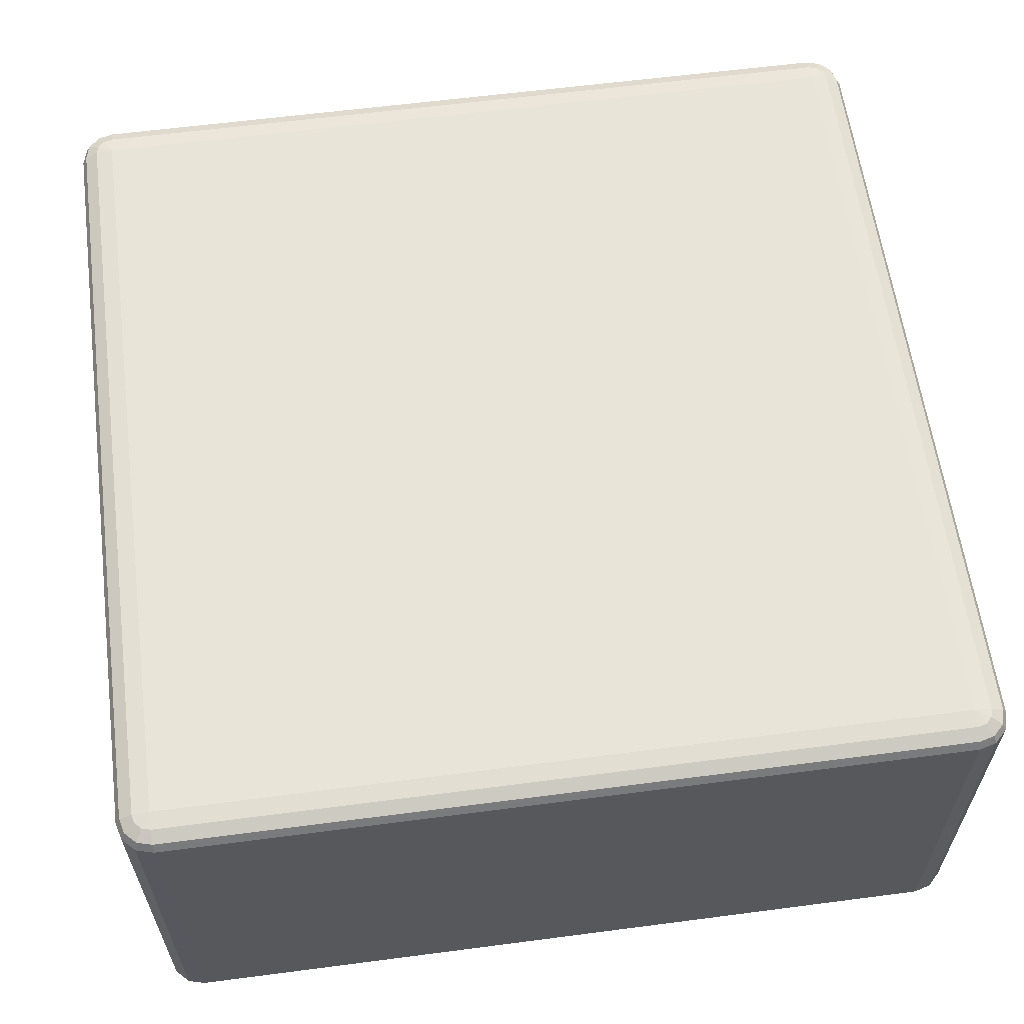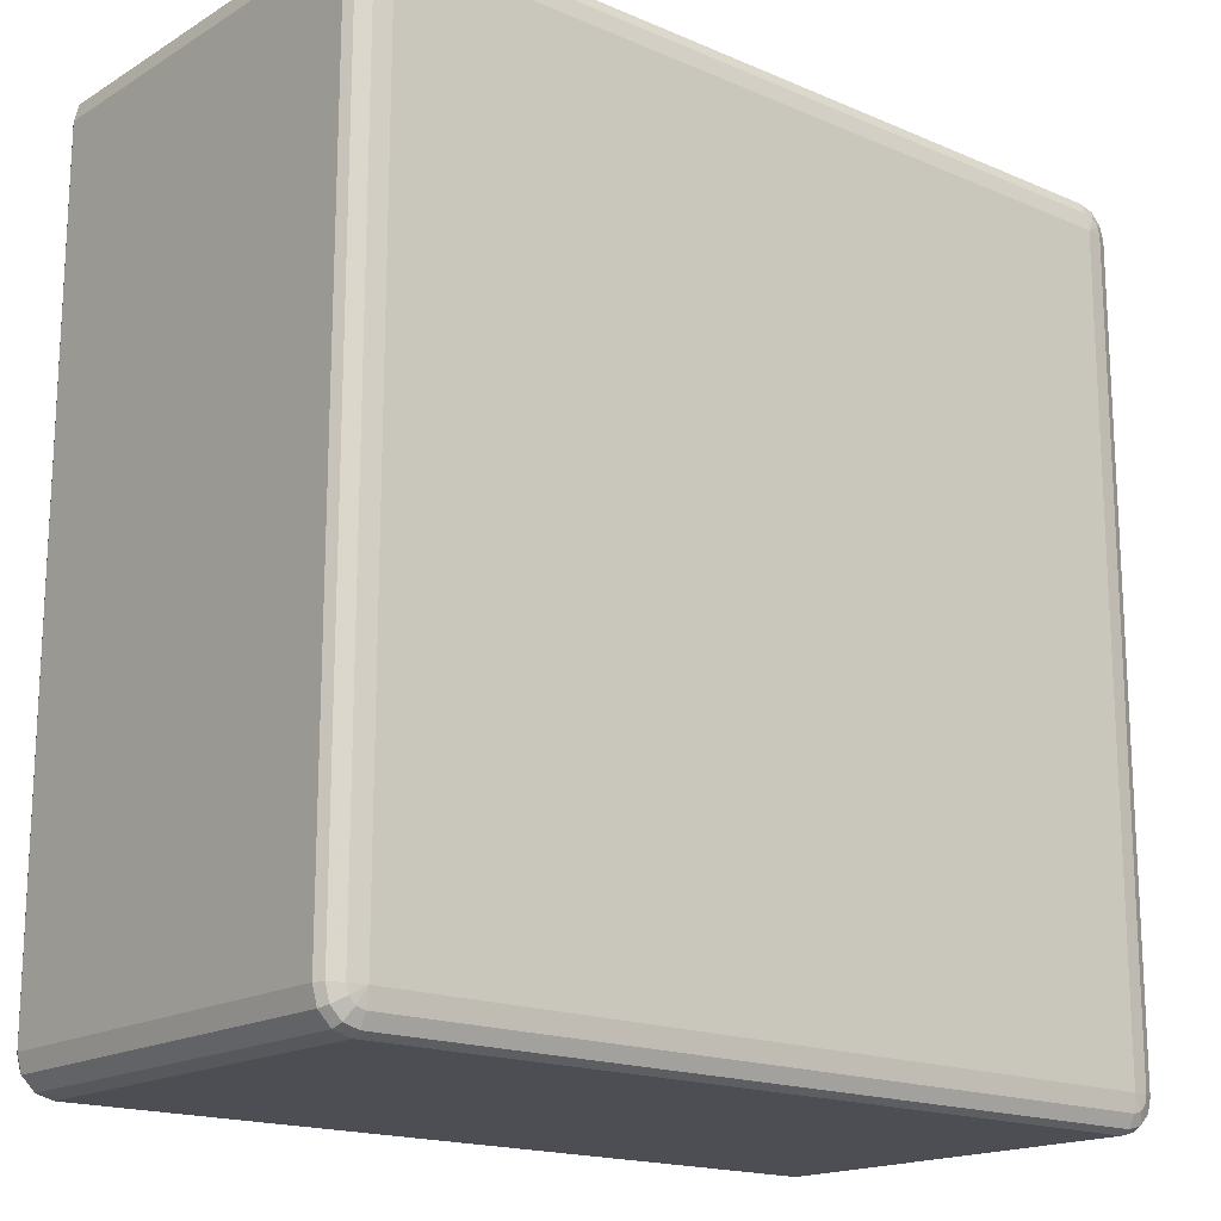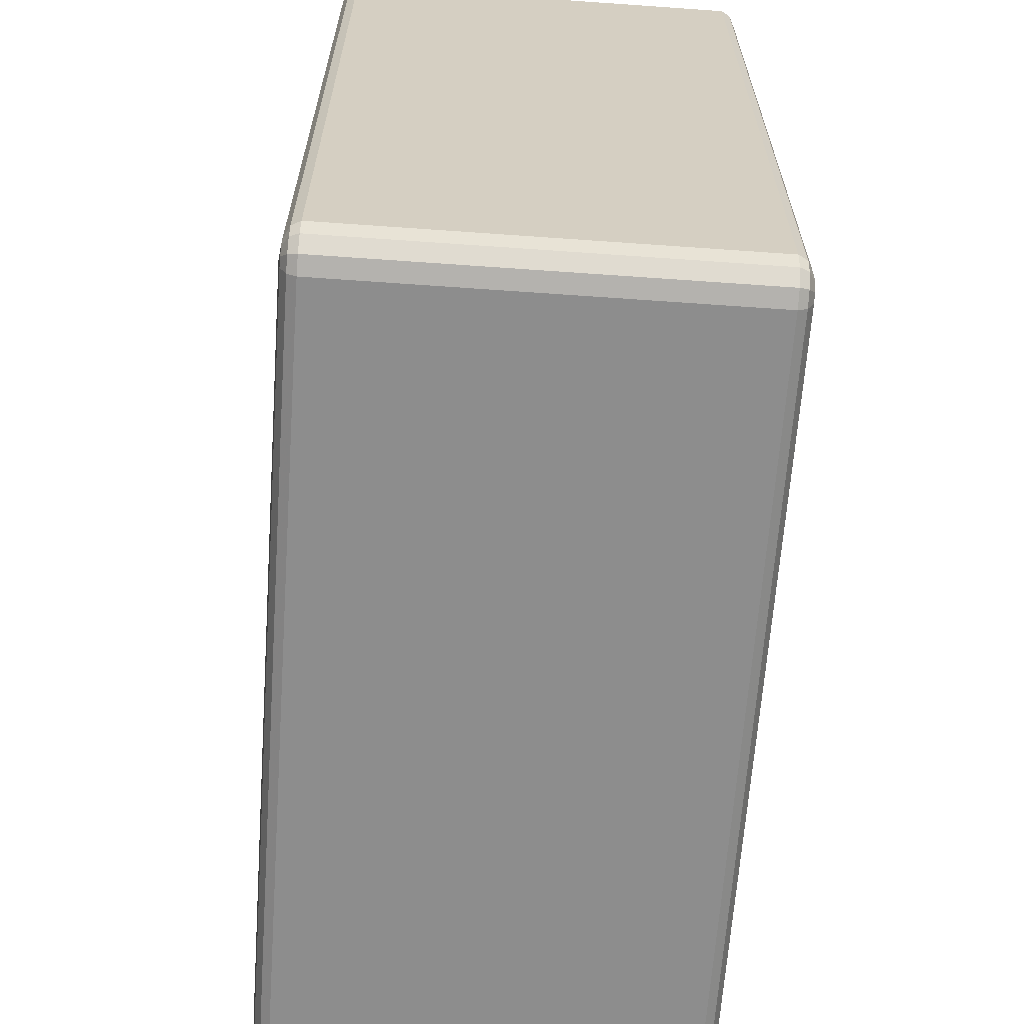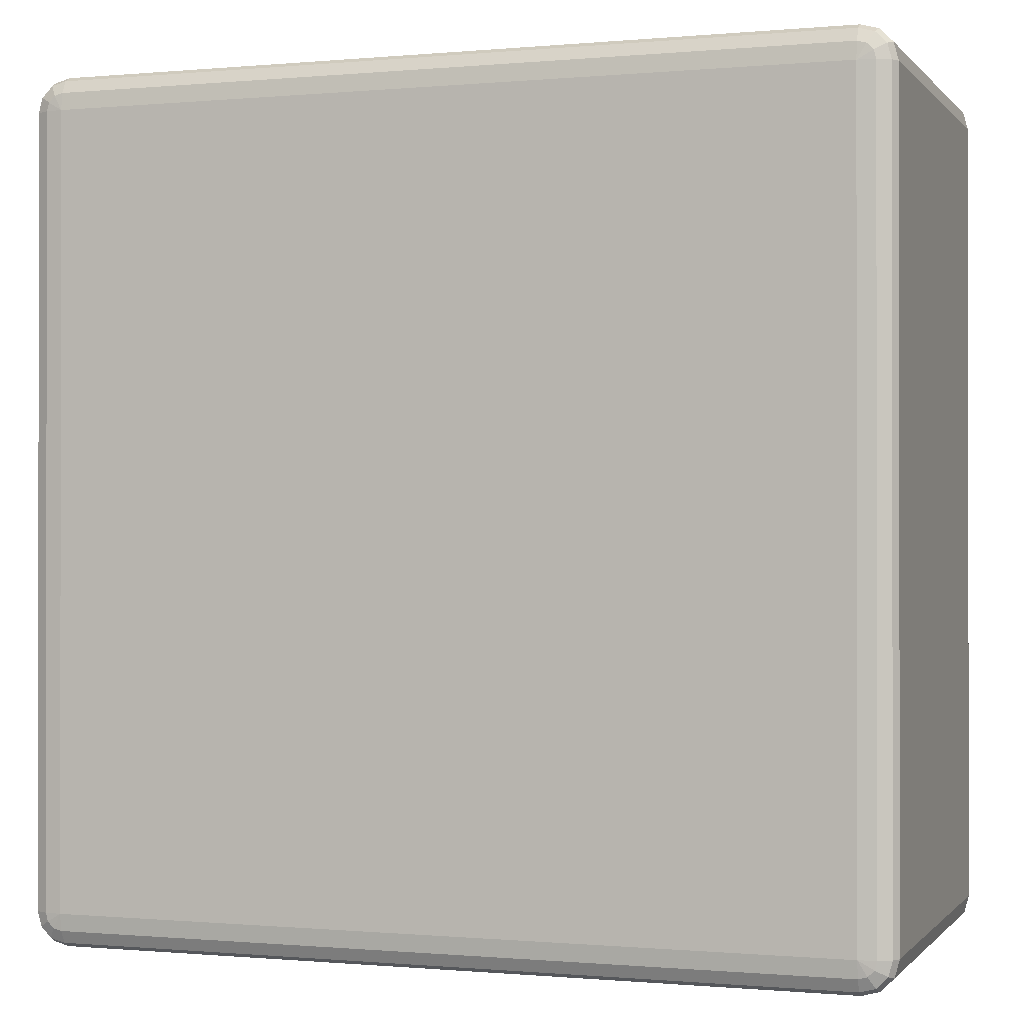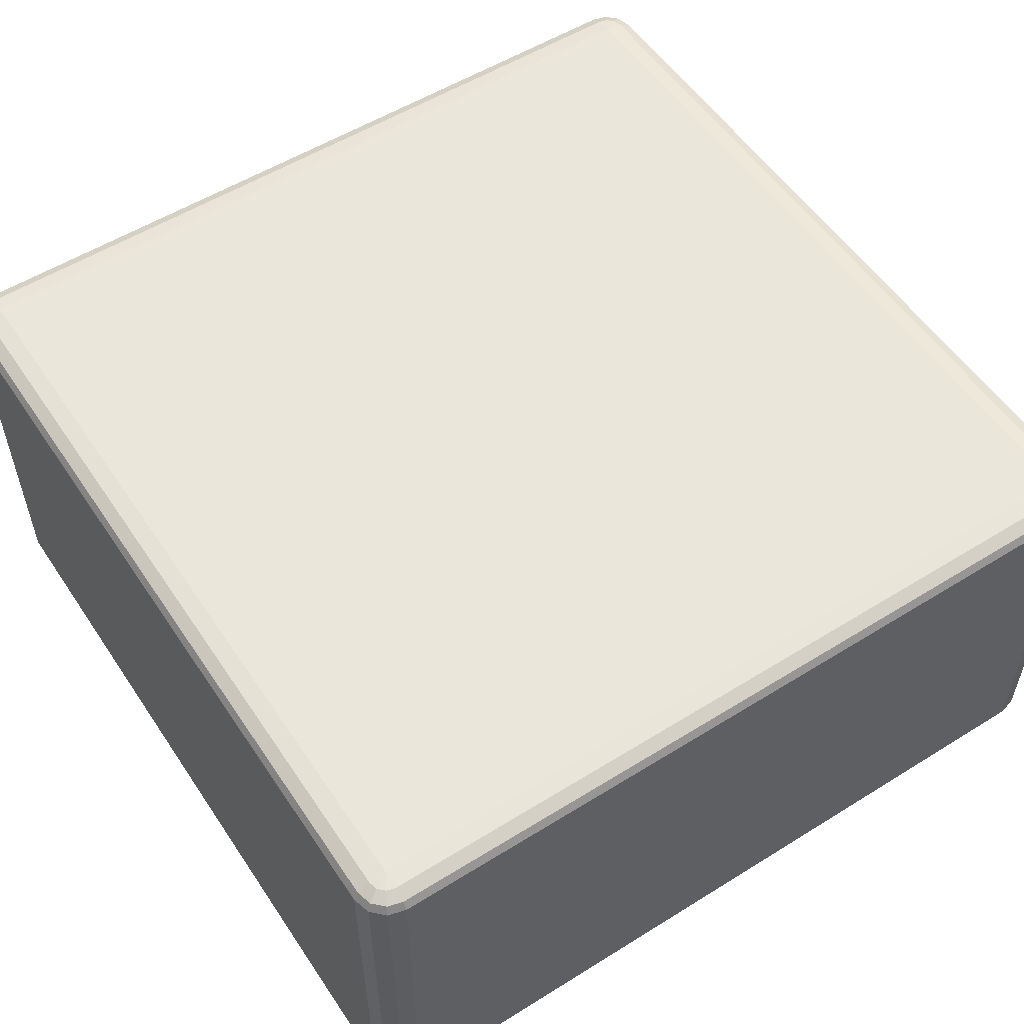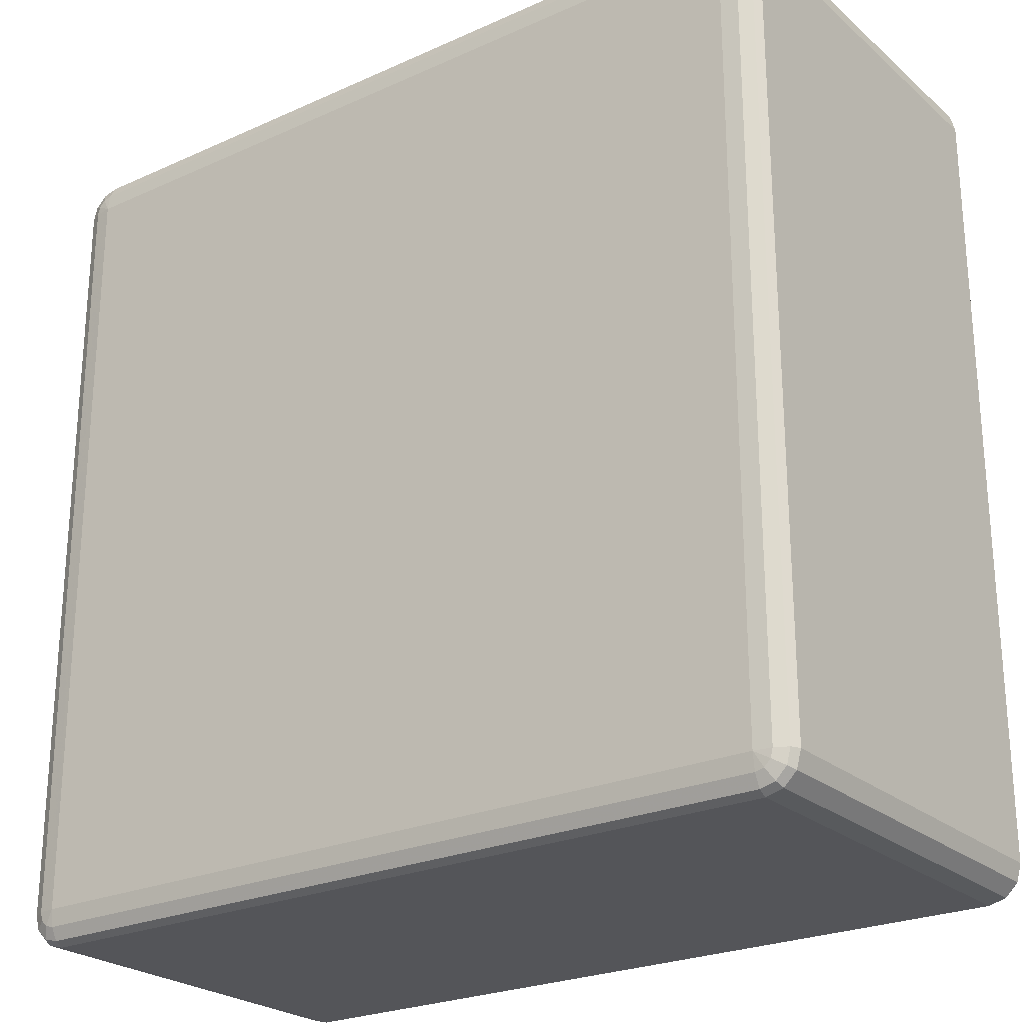
<metadata>
{"format":"obj","ext":"obj","renderer":"f3d","projection":"perspective","resolution":1024,"background":"white","views":[{"elev":60.5,"azim":82.4,"up":"+Z"},{"elev":-17.4,"azim":-40.3,"up":"+Y"},{"elev":-64.6,"azim":85.9,"up":"+Y"},{"elev":-0.4,"azim":19.2,"up":"+Y"},{"elev":54.8,"azim":-33.3,"up":"+Z"},{"elev":-24.6,"azim":36.3,"up":"+Y"}]}
</metadata>
<code>
v 4350 850 878
v 4350 850 418
v 4330 855.4 418
v 4330 855.4 878
v 4315 870 418
v 4315 870 878
v 4310 890 418
v 4310 890 878
v 4310 1810 418
v 4310 1810 878
v 4315 1830 418
v 4315 1830 878
v 4330 1845 418
v 4330 1845 878
v 4350 1850 418
v 4350 1850 878
v 5270 1850 418
v 5270 1850 878
v 5290 1845 418
v 5290 1845 878
v 5305 1830 418
v 5305 1830 878
v 5310 1810 418
v 5310 1810 878
v 5310 890 418
v 5310 890 878
v 5305 870 418
v 5305 870 878
v 5290 855.4 418
v 5290 855.4 878
v 5270 850 418
v 5270 850 878
v 4350 855.4 888
v 4333 860 888
v 5270 855.4 888
v 4320 872.7 888
v 5287 860 888
v 4315 890 888
v 5300 872.7 888
v 4315 1810 888
v 5305 890 888
v 4320 1827 888
v 5305 1810 888
v 4333 1840 888
v 5300 1827 888
v 4350 1845 888
v 5287 1840 888
v 5270 1845 888
v 5280 1827 895.3
v 5270 1830 895.3
v 4350 1830 895.3
v 4340 1827 895.3
v 4350 1810 898
v 4333 1820 895.3
v 4330 1810 895.3
v 5270 1810 898
v 4330 890 895.3
v 4350 890 898
v 4333 880 895.3
v 4340 872.7 895.3
v 4350 870 895.3
v 5270 890 898
v 5270 870 895.3
v 5280 872.7 895.3
v 5287 880 895.3
v 5290 890 895.3
v 5290 1810 895.3
v 5287 1820 895.3
v 4333 860 408
v 4350 855.4 408
v 4320 872.7 408
v 5270 855.4 408
v 4315 890 408
v 5287 860 408
v 4315 1810 408
v 5300 872.7 408
v 4320 1827 408
v 5305 890 408
v 4333 1840 408
v 5305 1810 408
v 4350 1845 408
v 5300 1827 408
v 5270 1845 408
v 5287 1840 408
v 5270 1830 400.7
v 5280 1827 400.7
v 5287 1820 400.7
v 5290 1810 400.7
v 5270 1810 398
v 5290 890 400.7
v 4350 1830 400.7
v 5287 880 400.7
v 4340 1827 400.7
v 5280 872.7 400.7
v 4333 1820 400.7
v 4350 1810 398
v 4330 1810 400.7
v 4330 890 400.7
v 5270 890 398
v 4350 890 398
v 4333 880 400.7
v 5270 870 400.7
v 4340 872.7 400.7
v 4350 870 400.7
f 3 2 1
f 1 4 3
f 5 3 4
f 4 6 5
f 7 5 6
f 6 8 7
f 9 7 8
f 8 10 9
f 11 9 10
f 10 12 11
f 13 11 12
f 12 14 13
f 15 13 14
f 14 16 15
f 17 15 16
f 16 18 17
f 19 17 18
f 18 20 19
f 21 19 20
f 20 22 21
f 23 21 22
f 22 24 23
f 25 23 24
f 24 26 25
f 27 25 26
f 26 28 27
f 29 27 28
f 28 30 29
f 31 29 30
f 30 32 31
f 2 31 32
f 32 1 2
f 4 1 33
f 33 34 4
f 6 4 34
f 35 33 1
f 1 32 35
f 34 36 6
f 8 6 36
f 37 35 32
f 32 30 37
f 36 38 8
f 10 8 38
f 39 37 30
f 30 28 39
f 38 40 10
f 12 10 40
f 41 39 28
f 28 26 41
f 40 42 12
f 14 12 42
f 43 41 26
f 26 24 43
f 42 44 14
f 16 14 44
f 45 43 24
f 24 22 45
f 44 46 16
f 18 16 46
f 47 45 22
f 22 20 47
f 20 18 48
f 48 47 20
f 46 48 18
f 45 47 49
f 47 48 50
f 50 49 47
f 48 46 51
f 51 50 48
f 52 51 46
f 46 44 52
f 50 51 53
f 51 52 53
f 54 52 44
f 52 54 53
f 44 42 54
f 55 54 42
f 54 55 53
f 42 40 55
f 53 56 50
f 49 50 56
f 57 55 40
f 40 38 57
f 58 53 55
f 55 57 58
f 56 53 58
f 59 57 38
f 57 59 58
f 38 36 59
f 60 59 36
f 59 60 58
f 36 34 60
f 61 60 34
f 60 61 58
f 34 33 61
f 62 58 61
f 58 62 56
f 63 61 33
f 61 63 62
f 33 35 63
f 64 63 35
f 63 64 62
f 35 37 64
f 65 64 37
f 64 65 62
f 37 39 65
f 65 66 62
f 66 65 39
f 56 62 66
f 39 41 66
f 67 66 41
f 66 67 56
f 41 43 67
f 67 68 56
f 68 67 43
f 68 49 56
f 43 45 68
f 49 68 45
f 2 3 69
f 69 70 2
f 31 2 70
f 71 69 3
f 3 5 71
f 70 72 31
f 29 31 72
f 73 71 5
f 5 7 73
f 72 74 29
f 27 29 74
f 75 73 7
f 7 9 75
f 74 76 27
f 25 27 76
f 77 75 9
f 9 11 77
f 76 78 25
f 23 25 78
f 79 77 11
f 11 13 79
f 78 80 23
f 21 23 80
f 81 79 13
f 13 15 81
f 80 82 21
f 19 21 82
f 83 81 15
f 15 17 83
f 17 19 84
f 84 83 17
f 82 84 19
f 81 83 85
f 83 84 86
f 86 85 83
f 84 82 87
f 87 86 84
f 88 87 82
f 82 80 88
f 87 89 86
f 88 89 87
f 86 89 85
f 90 88 80
f 80 78 90
f 85 91 81
f 91 85 89
f 79 81 91
f 92 90 78
f 78 76 92
f 91 93 79
f 77 79 93
f 94 92 76
f 76 74 94
f 93 95 77
f 75 77 95
f 91 96 93
f 93 96 95
f 89 96 91
f 95 97 75
f 95 96 97
f 73 75 97
f 97 98 73
f 98 97 96
f 71 73 98
f 96 89 99
f 99 89 88
f 88 90 99
f 92 99 90
f 94 99 92
f 96 100 98
f 99 100 96
f 98 101 71
f 98 100 101
f 69 71 101
f 102 99 94
f 100 99 102
f 102 94 74
f 74 72 102
f 101 103 69
f 101 100 103
f 70 69 103
f 102 104 100
f 103 100 104
f 104 102 72
f 103 104 70
f 72 70 104

</code>
